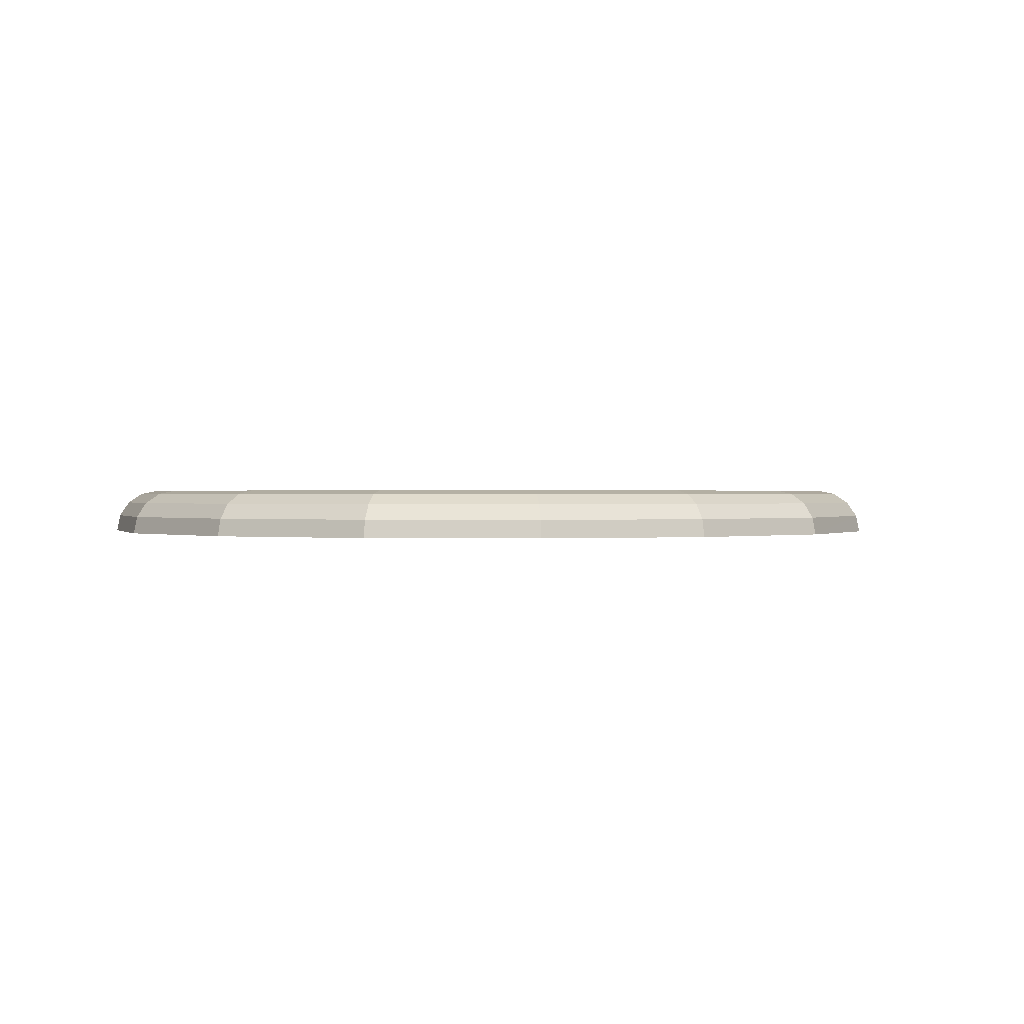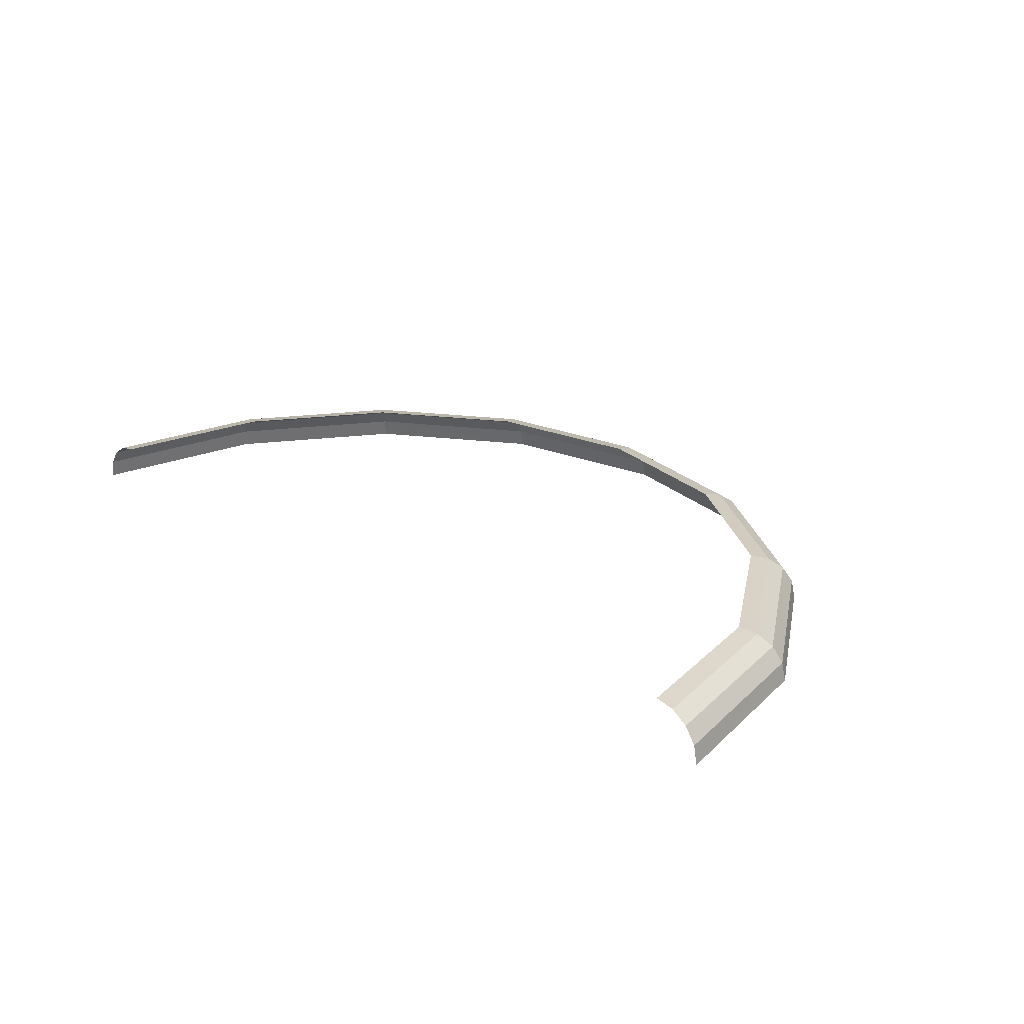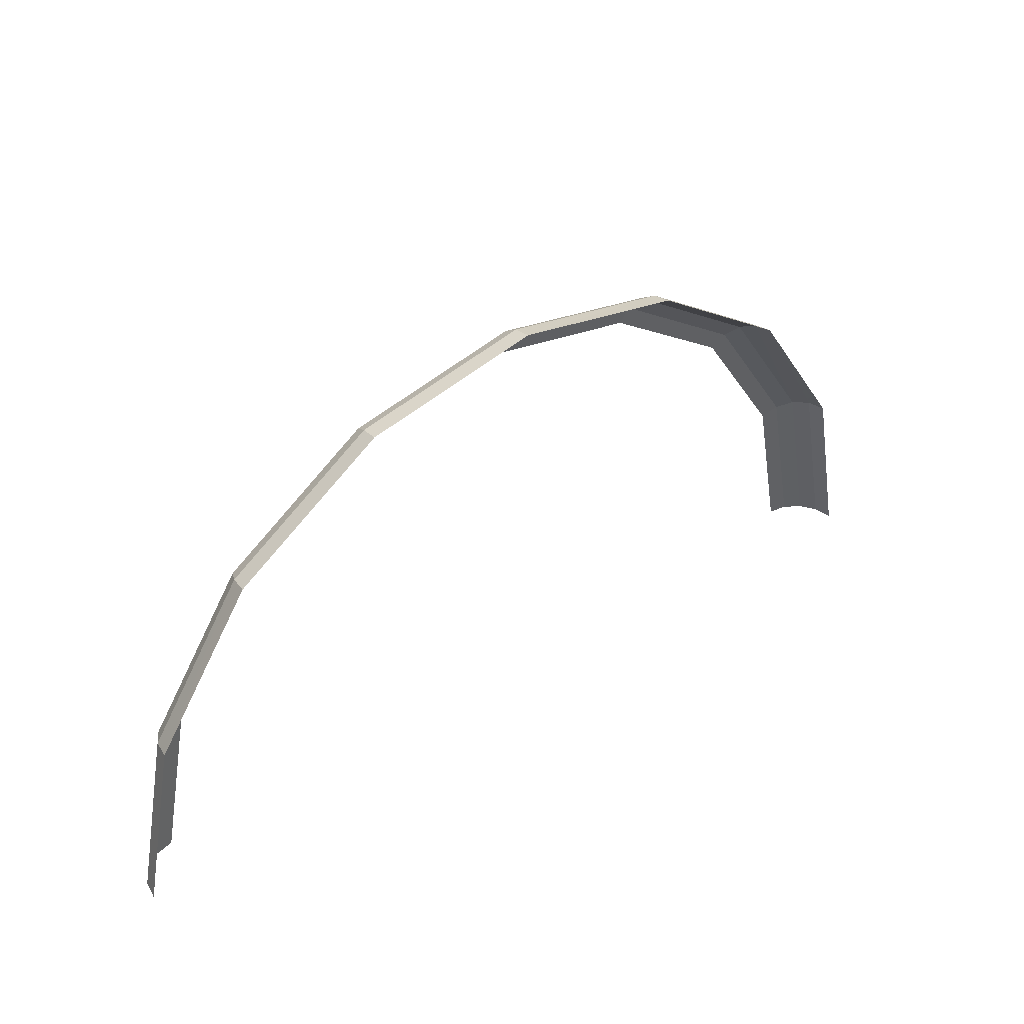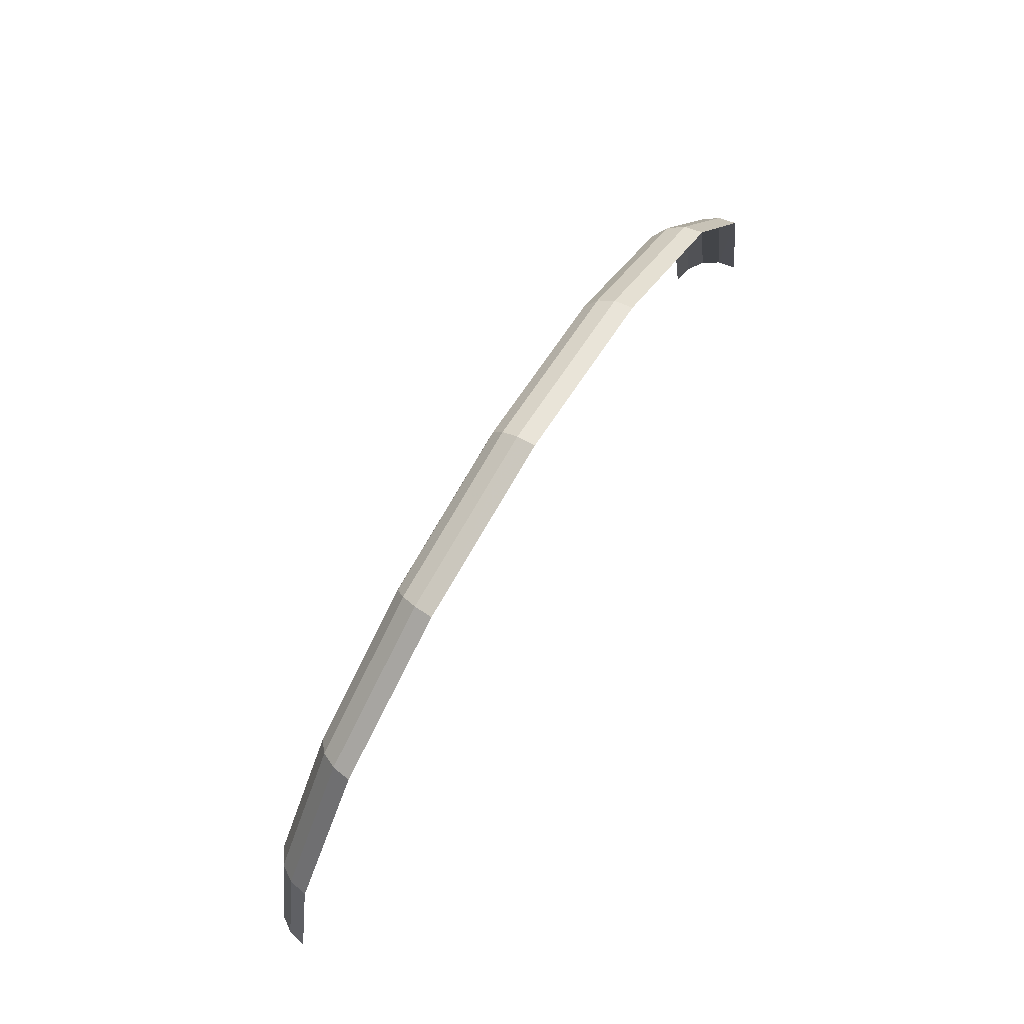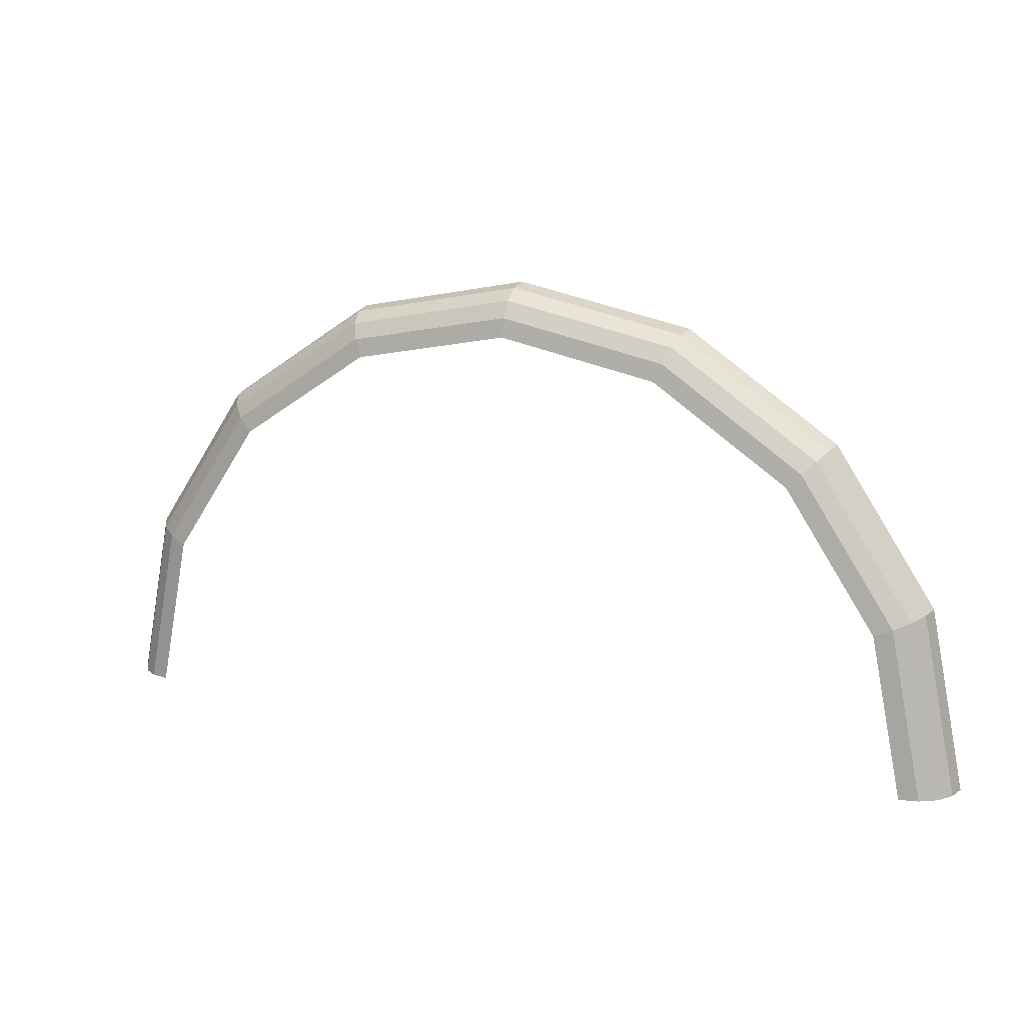
<metadata>
{"format":"obj","ext":"obj","renderer":"f3d","projection":"perspective","resolution":1024,"background":"white","views":[{"elev":0.6,"azim":-7.3,"up":"+Y"},{"elev":24.5,"azim":-135.1,"up":"+Y"},{"elev":40.1,"azim":-38.3,"up":"+Z"},{"elev":71.8,"azim":-58.4,"up":"+Z"},{"elev":14.8,"azim":-155.5,"up":"+Z"}]}
</metadata>
<code>
v 0.05 0.00588 0
v 0.04619 0.00588 0.01913
v 0.04827 0.005435 0.01999
v 0.05225 0.005435 0
v 0.05225 0.005435 0
v 0.04827 0.005435 0.01999
v 0.05004 0.00416 0.02073
v 0.05416 0.00416 0
v 0.05416 0.00416 0
v 0.05004 0.00416 0.02073
v 0.05121 0.00225 0.02122
v 0.05543 0.00225 0
v 0.05543 0.00225 0
v 0.05121 0.00225 0.02122
v 0.05163 0 0.02139
v 0.05588 0 0
v 0.04619 0.00588 0.01913
v 0.03535 0.00588 0.03535
v 0.03694 0.005435 0.03694
v 0.04827 0.005435 0.01999
v 0.04827 0.005435 0.01999
v 0.03694 0.005435 0.03694
v 0.0383 0.00416 0.0383
v 0.05004 0.00416 0.02073
v 0.05004 0.00416 0.02073
v 0.0383 0.00416 0.0383
v 0.0392 0.00225 0.0392
v 0.05121 0.00225 0.02122
v 0.05121 0.00225 0.02122
v 0.0392 0.00225 0.0392
v 0.03952 0 0.03952
v 0.05163 0 0.02139
v 0.03535 0.00588 0.03535
v 0.01913 0.00588 0.04619
v 0.01999 0.005435 0.04827
v 0.03694 0.005435 0.03694
v 0.03694 0.005435 0.03694
v 0.01999 0.005435 0.04827
v 0.02073 0.00416 0.05004
v 0.0383 0.00416 0.0383
v 0.0383 0.00416 0.0383
v 0.02073 0.00416 0.05004
v 0.02122 0.00225 0.05121
v 0.0392 0.00225 0.0392
v 0.0392 0.00225 0.0392
v 0.02122 0.00225 0.05121
v 0.02139 0 0.05163
v 0.03952 0 0.03952
v 0.01913 0.00588 0.04619
v 0 0.00588 0.05
v 0 0.005435 0.05225
v 0.01999 0.005435 0.04827
v 0.01999 0.005435 0.04827
v 0 0.005435 0.05225
v 0 0.00416 0.05416
v 0.02073 0.00416 0.05004
v 0.02073 0.00416 0.05004
v 0 0.00416 0.05416
v 0 0.00225 0.05543
v 0.02122 0.00225 0.05121
v 0.02122 0.00225 0.05121
v 0 0.00225 0.05543
v 0 0 0.05588
v 0.02139 0 0.05163
v 0 0.00588 0.05
v -0.01913 0.00588 0.04619
v -0.01999 0.005435 0.04827
v 0 0.005435 0.05225
v 0 0.005435 0.05225
v -0.01999 0.005435 0.04827
v -0.02073 0.00416 0.05004
v 0 0.00416 0.05416
v 0 0.00416 0.05416
v -0.02073 0.00416 0.05004
v -0.02122 0.00225 0.05121
v 0 0.00225 0.05543
v 0 0.00225 0.05543
v -0.02122 0.00225 0.05121
v -0.02139 0 0.05163
v 0 0 0.05588
v -0.01913 0.00588 0.04619
v -0.03535 0.00588 0.03535
v -0.03694 0.005435 0.03694
v -0.01999 0.005435 0.04827
v -0.01999 0.005435 0.04827
v -0.03694 0.005435 0.03694
v -0.0383 0.00416 0.0383
v -0.02073 0.00416 0.05004
v -0.02073 0.00416 0.05004
v -0.0383 0.00416 0.0383
v -0.0392 0.00225 0.0392
v -0.02122 0.00225 0.05121
v -0.02122 0.00225 0.05121
v -0.0392 0.00225 0.0392
v -0.03952 0 0.03952
v -0.02139 0 0.05163
v -0.03535 0.00588 0.03535
v -0.04619 0.00588 0.01913
v -0.04827 0.005435 0.01999
v -0.03694 0.005435 0.03694
v -0.03694 0.005435 0.03694
v -0.04827 0.005435 0.01999
v -0.05004 0.00416 0.02073
v -0.0383 0.00416 0.0383
v -0.0383 0.00416 0.0383
v -0.05004 0.00416 0.02073
v -0.05121 0.00225 0.02122
v -0.0392 0.00225 0.0392
v -0.0392 0.00225 0.0392
v -0.05121 0.00225 0.02122
v -0.05163 0 0.02139
v -0.03952 0 0.03952
v -0.04619 0.00588 0.01913
v -0.05 0.00588 0
v -0.05225 0.005435 0
v -0.04827 0.005435 0.01999
v -0.04827 0.005435 0.01999
v -0.05225 0.005435 0
v -0.05416 0.00416 0
v -0.05004 0.00416 0.02073
v -0.05004 0.00416 0.02073
v -0.05416 0.00416 0
v -0.05543 0.00225 0
v -0.05121 0.00225 0.02122
v -0.05121 0.00225 0.02122
v -0.05543 0.00225 0
v -0.05588 0 0
v -0.05163 0 0.02139
g mesh51265
f 1 2 3
f 3 4 1
f 5 6 7
f 7 8 5
f 9 10 11
f 11 12 9
f 13 14 15
f 15 16 13
f 17 18 19
f 19 20 17
f 21 22 23
f 23 24 21
f 25 26 27
f 27 28 25
f 29 30 31
f 31 32 29
f 33 34 35
f 35 36 33
f 37 38 39
f 39 40 37
f 41 42 43
f 43 44 41
f 45 46 47
f 47 48 45
f 49 50 51
f 51 52 49
f 53 54 55
f 55 56 53
f 57 58 59
f 59 60 57
f 61 62 63
f 63 64 61
f 65 66 67
f 67 68 65
f 69 70 71
f 71 72 69
f 73 74 75
f 75 76 73
f 77 78 79
f 79 80 77
f 81 82 83
f 83 84 81
f 85 86 87
f 87 88 85
f 89 90 91
f 91 92 89
f 93 94 95
f 95 96 93
f 97 98 99
f 99 100 97
f 101 102 103
f 103 104 101
f 105 106 107
f 107 108 105
f 109 110 111
f 111 112 109
f 113 114 115
f 115 116 113
f 117 118 119
f 119 120 117
f 121 122 123
f 123 124 121
f 125 126 127
f 127 128 125

</code>
